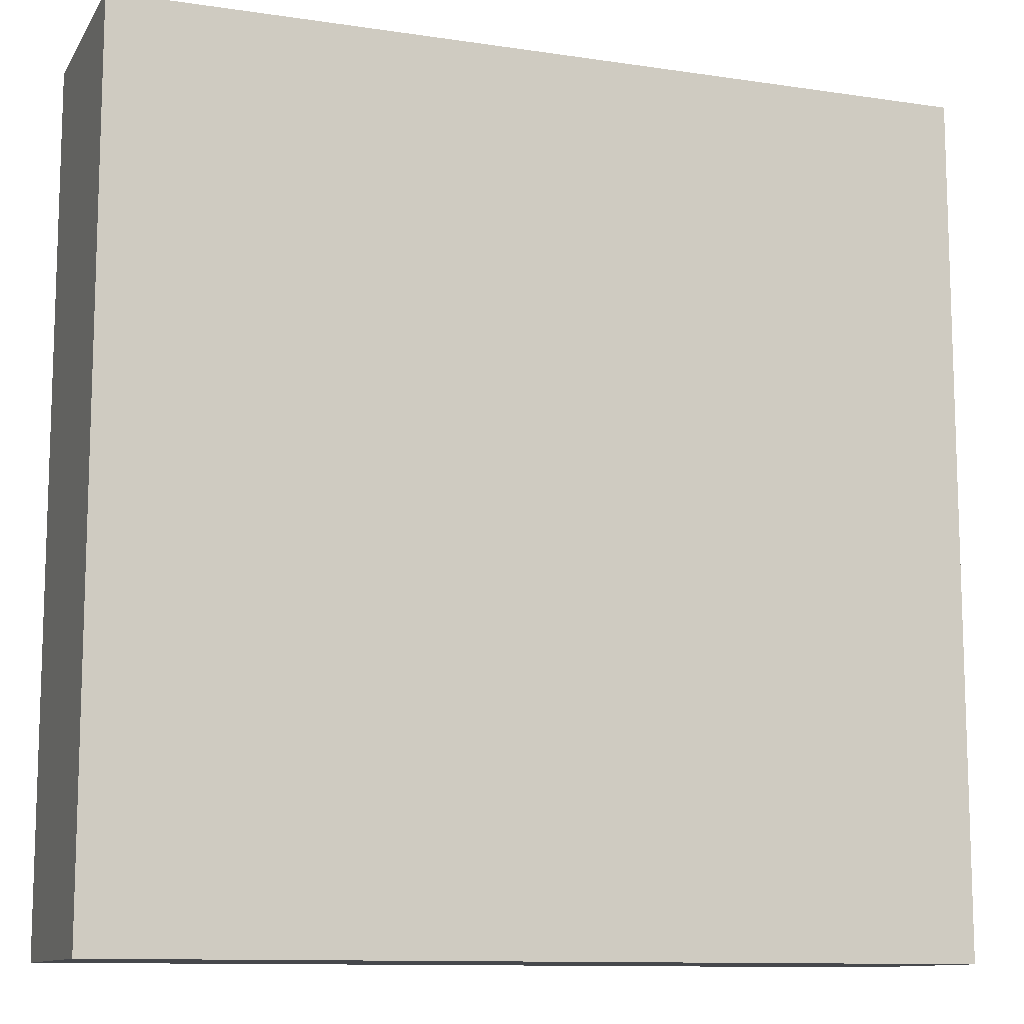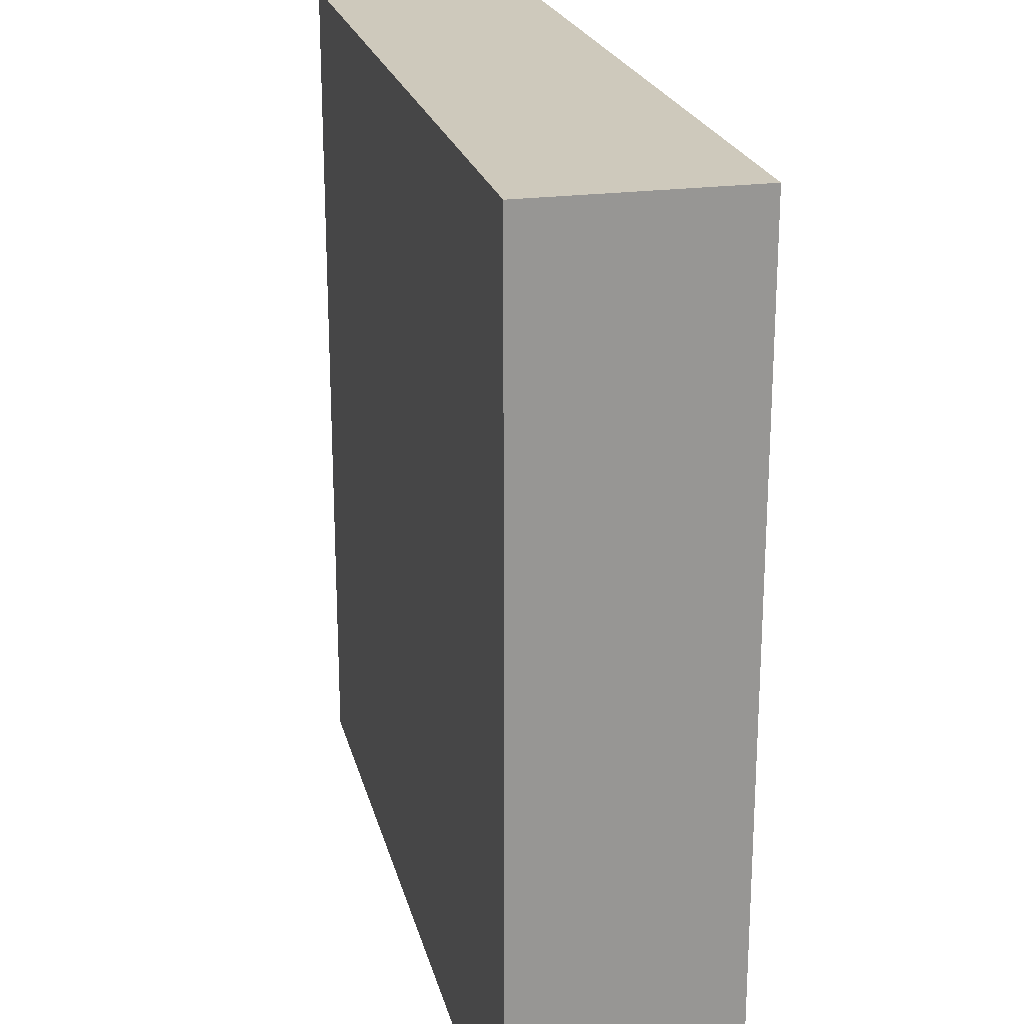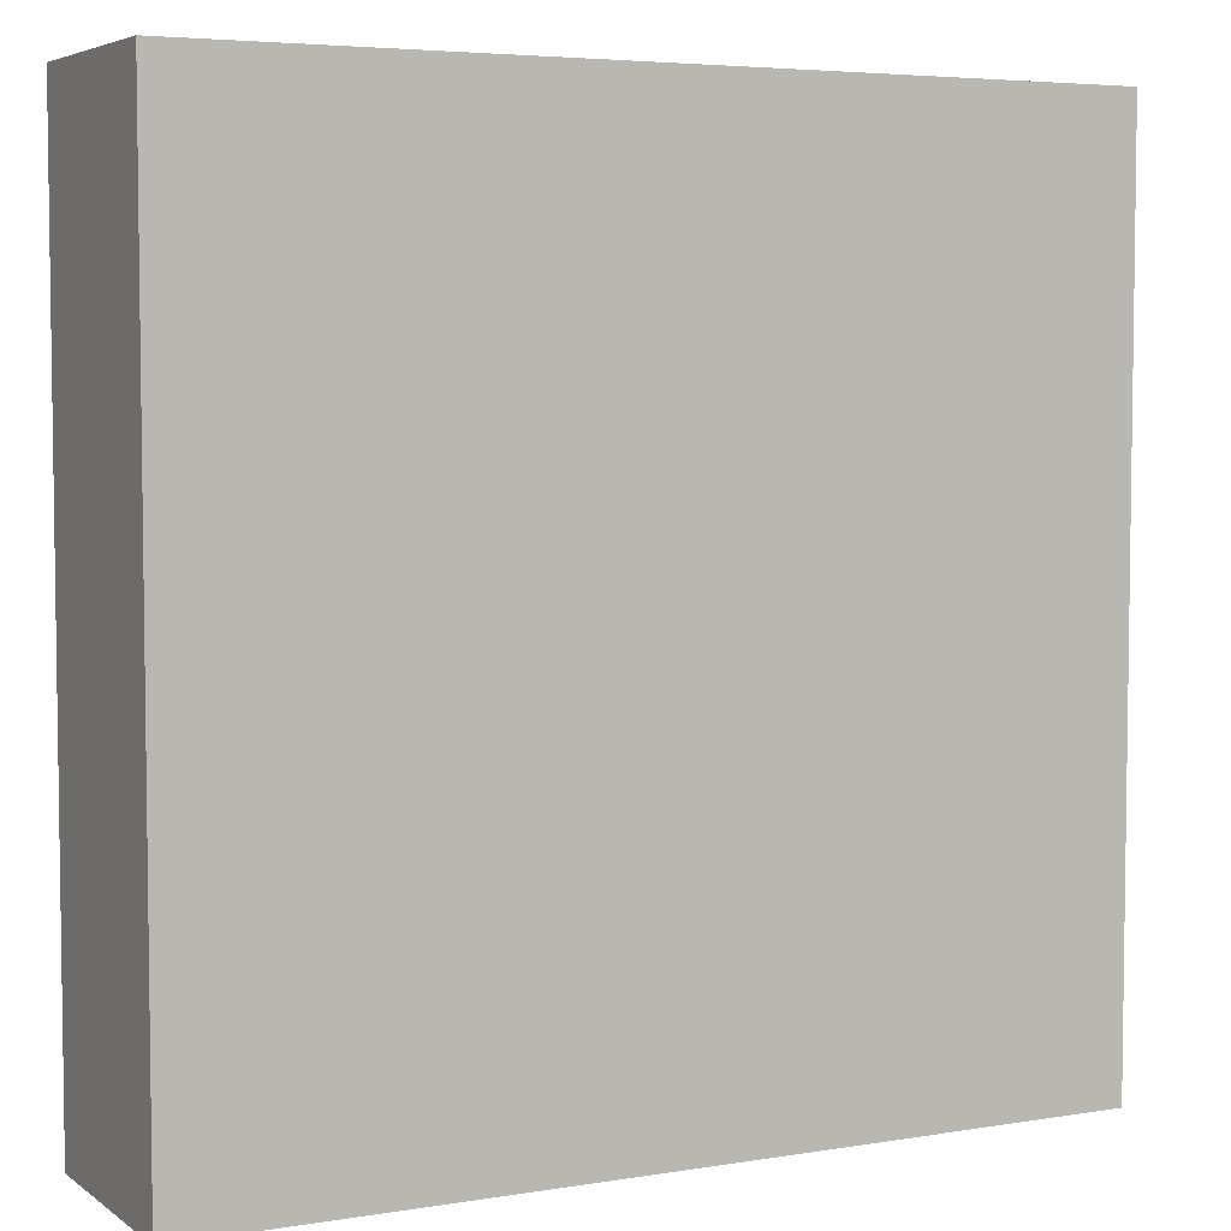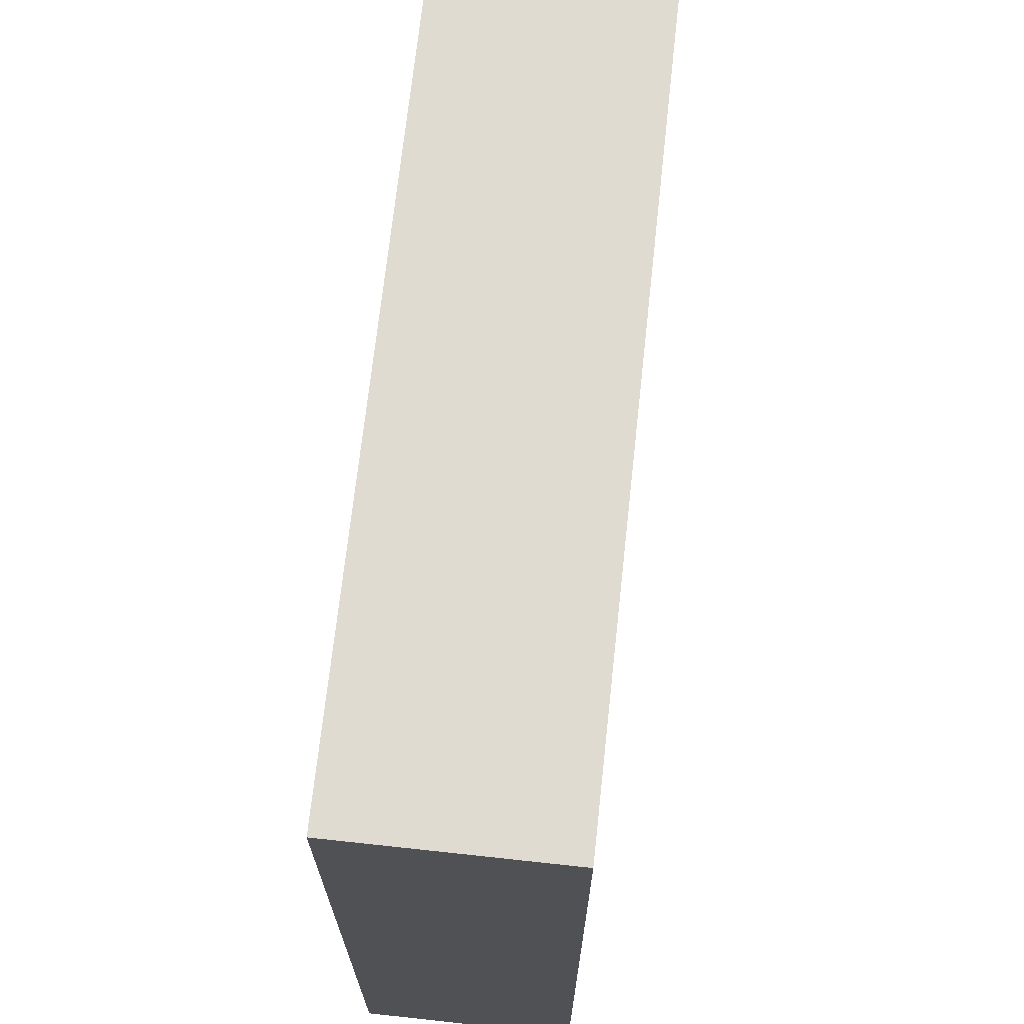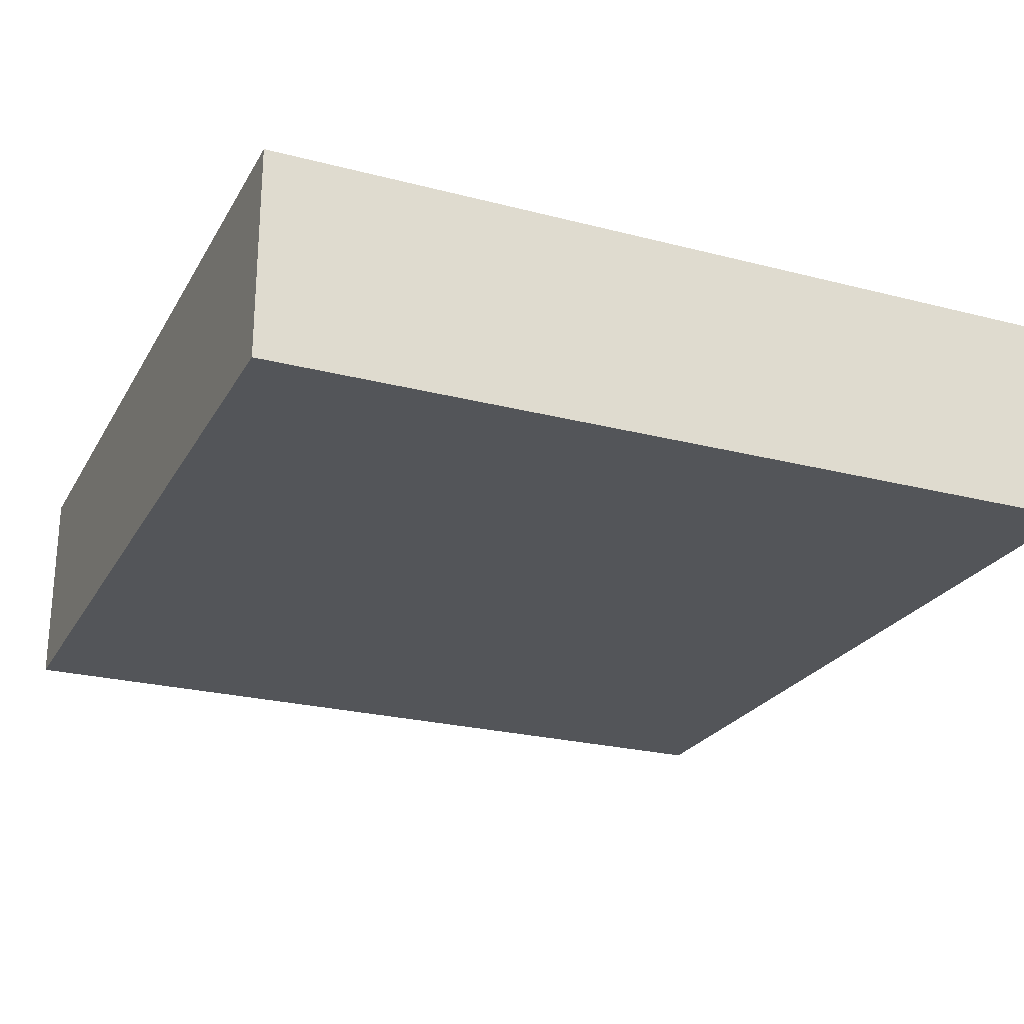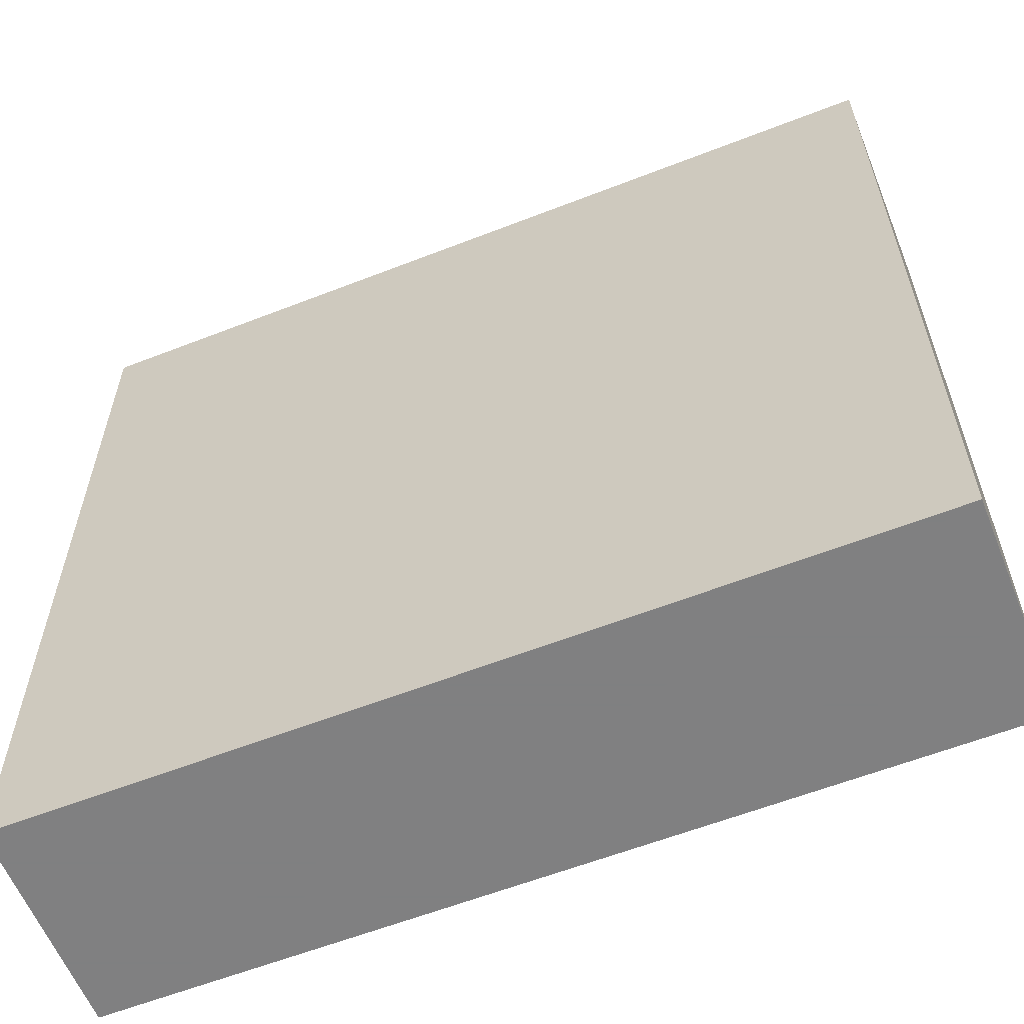
<metadata>
{"format":"obj","ext":"obj","renderer":"f3d","projection":"perspective","resolution":1024,"background":"white","views":[{"elev":-11.3,"azim":160.0,"up":"+Z"},{"elev":22.3,"azim":76.8,"up":"+Z"},{"elev":5.0,"azim":-27.3,"up":"+Z"},{"elev":69.9,"azim":96.2,"up":"+Z"},{"elev":-24.3,"azim":156.8,"up":"+Y"},{"elev":-60.0,"azim":21.8,"up":"+Z"}]}
</metadata>
<code>
o Cube_Cube.001
v 0 0 0
v 0 0 -1
v 1 0 -1
v 1 0 0
v 0 0.25 0
v 0 0.25 -1
v 1 0.25 -1
v 1 0.25 0
f 5 6 2 1
f 6 7 3 2
f 7 8 4 3
f 8 5 1 4
f 1 2 3 4
f 8 7 6 5

</code>
